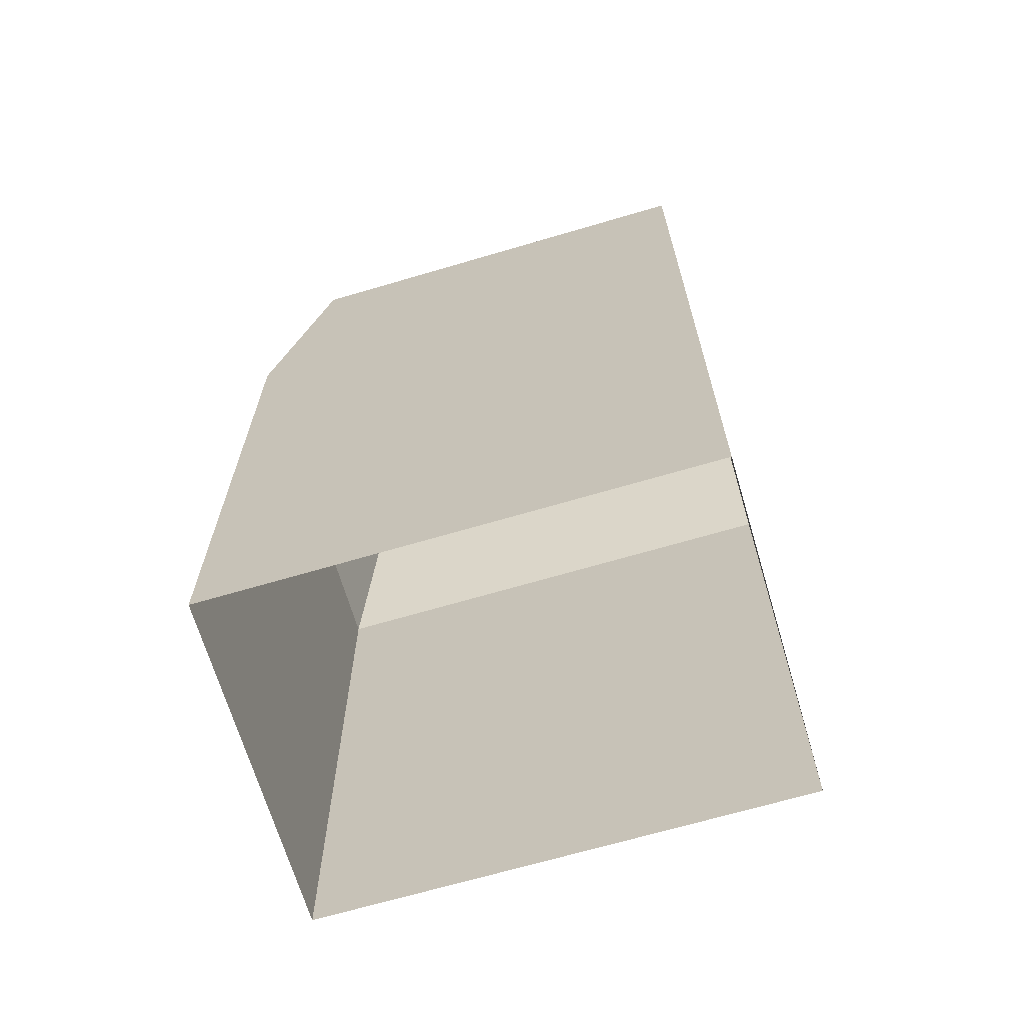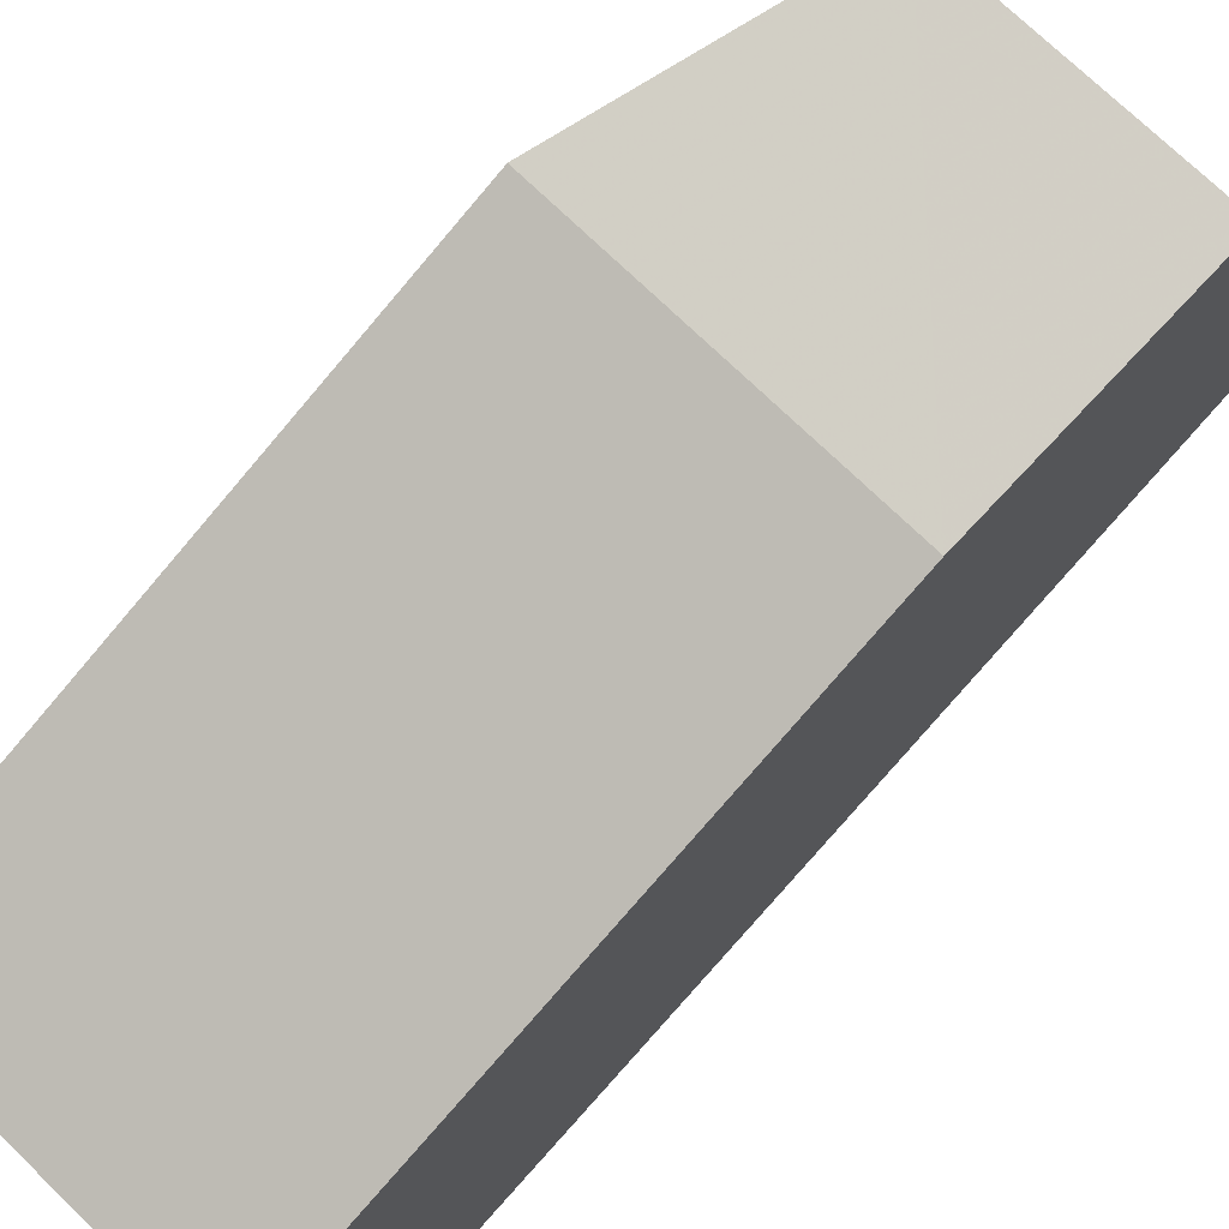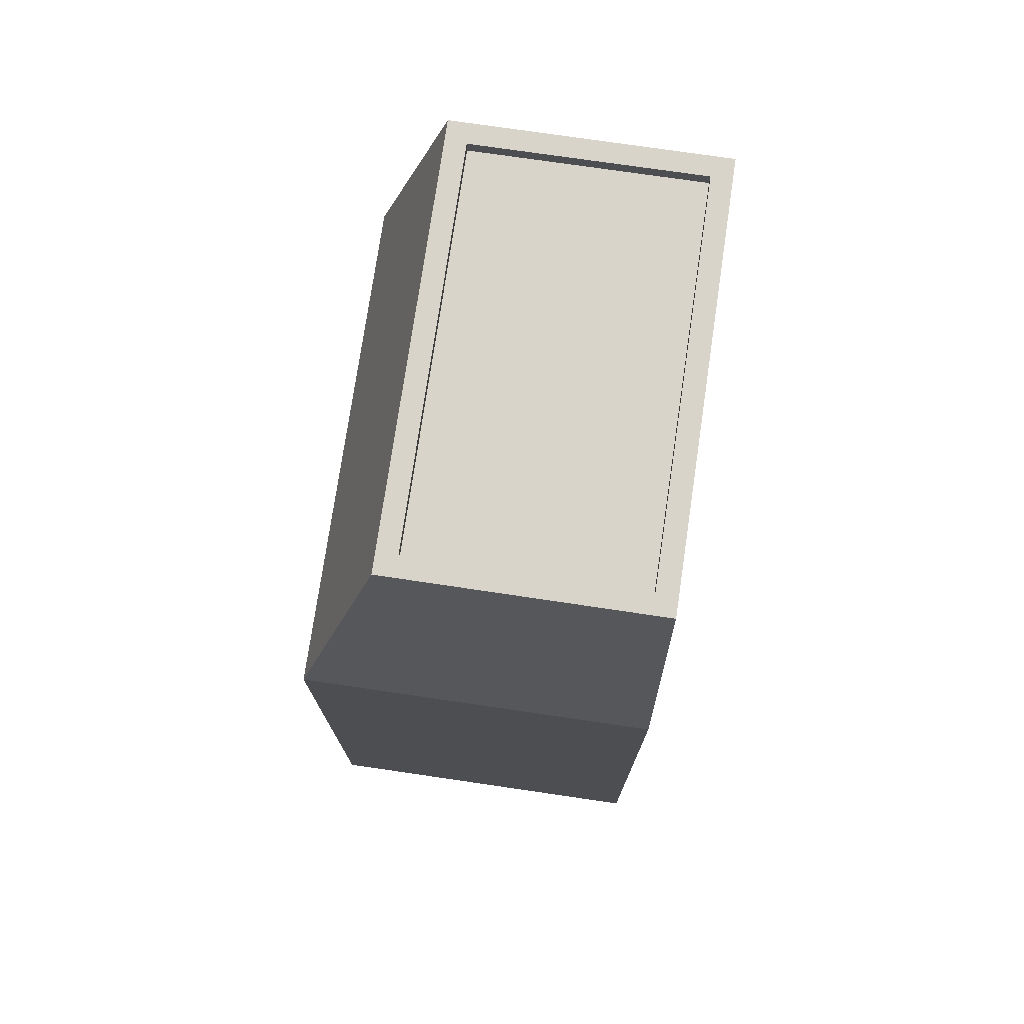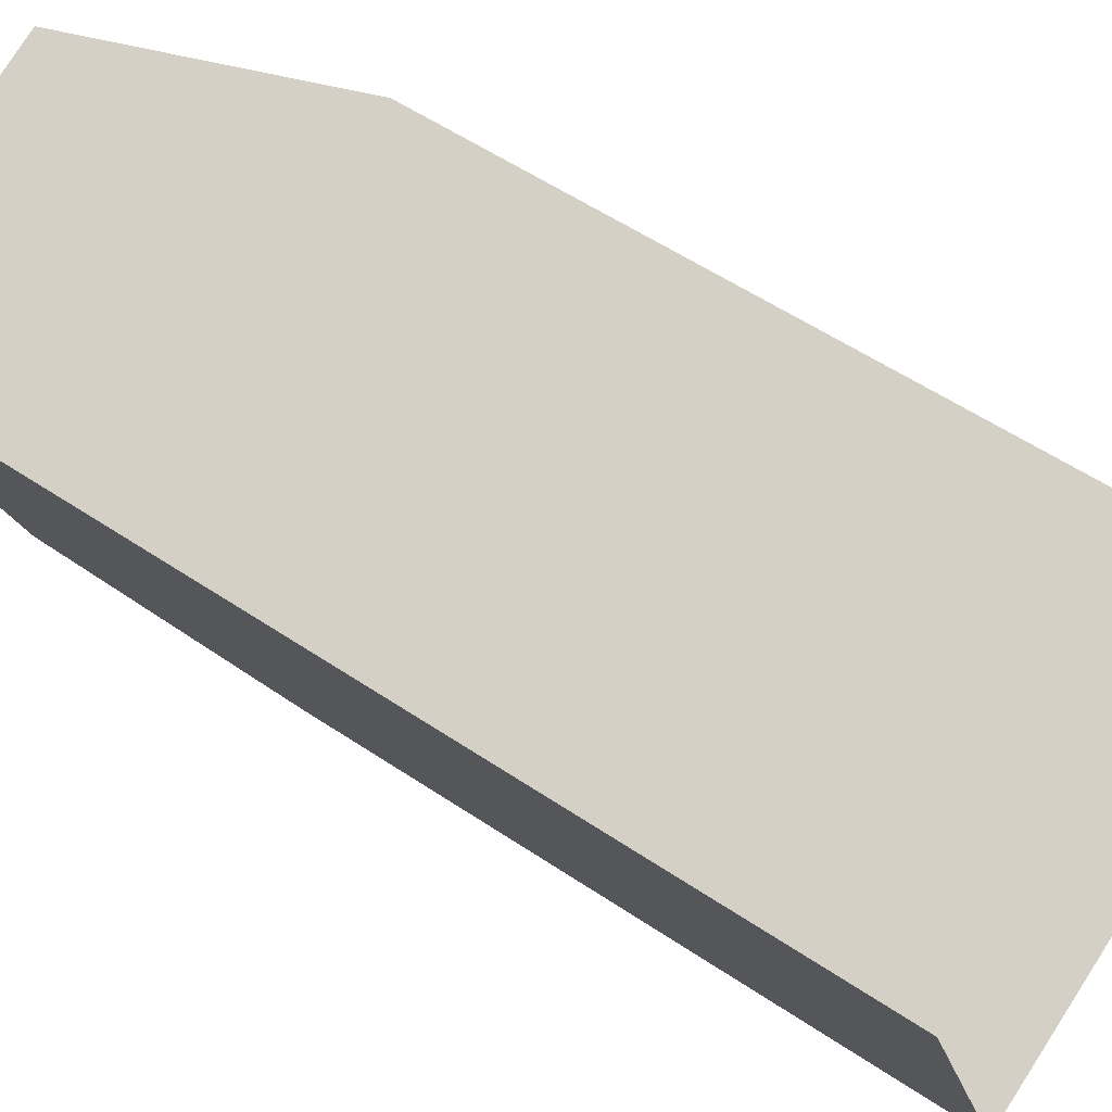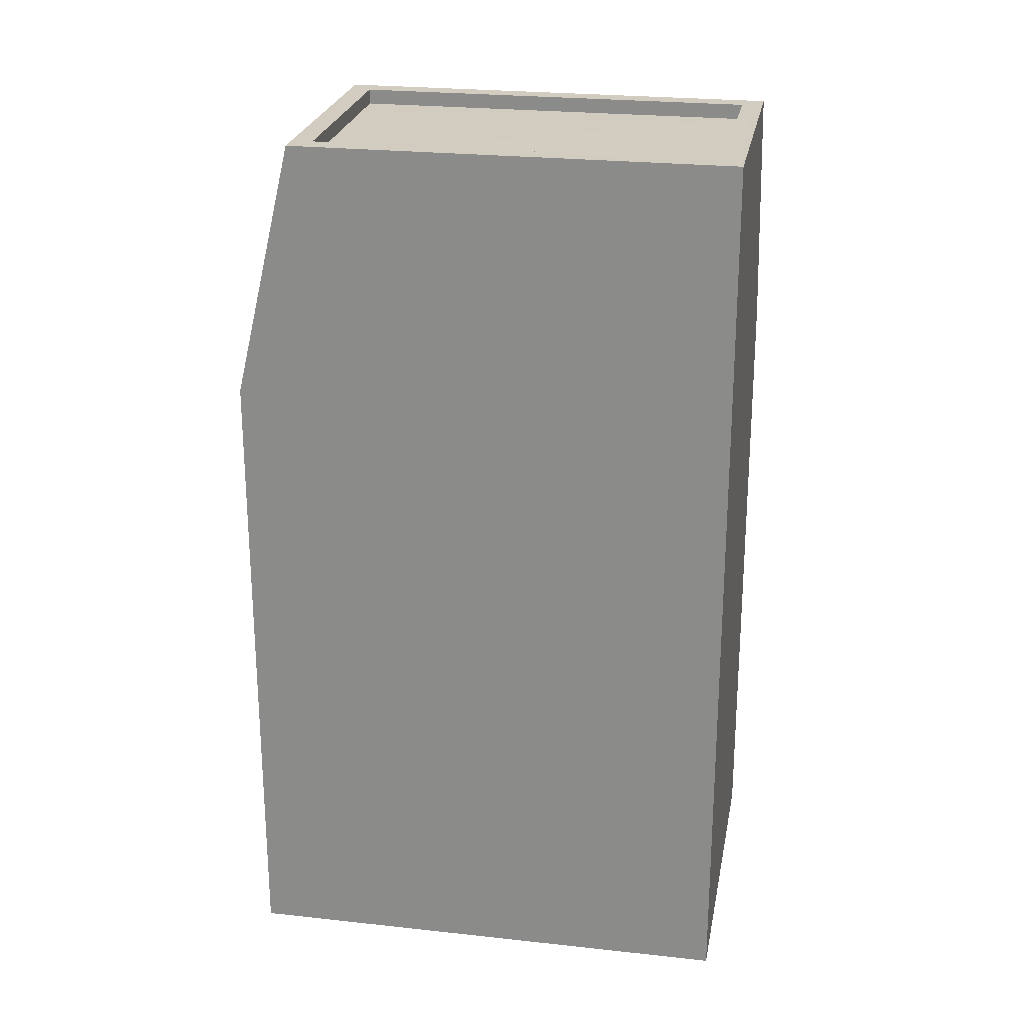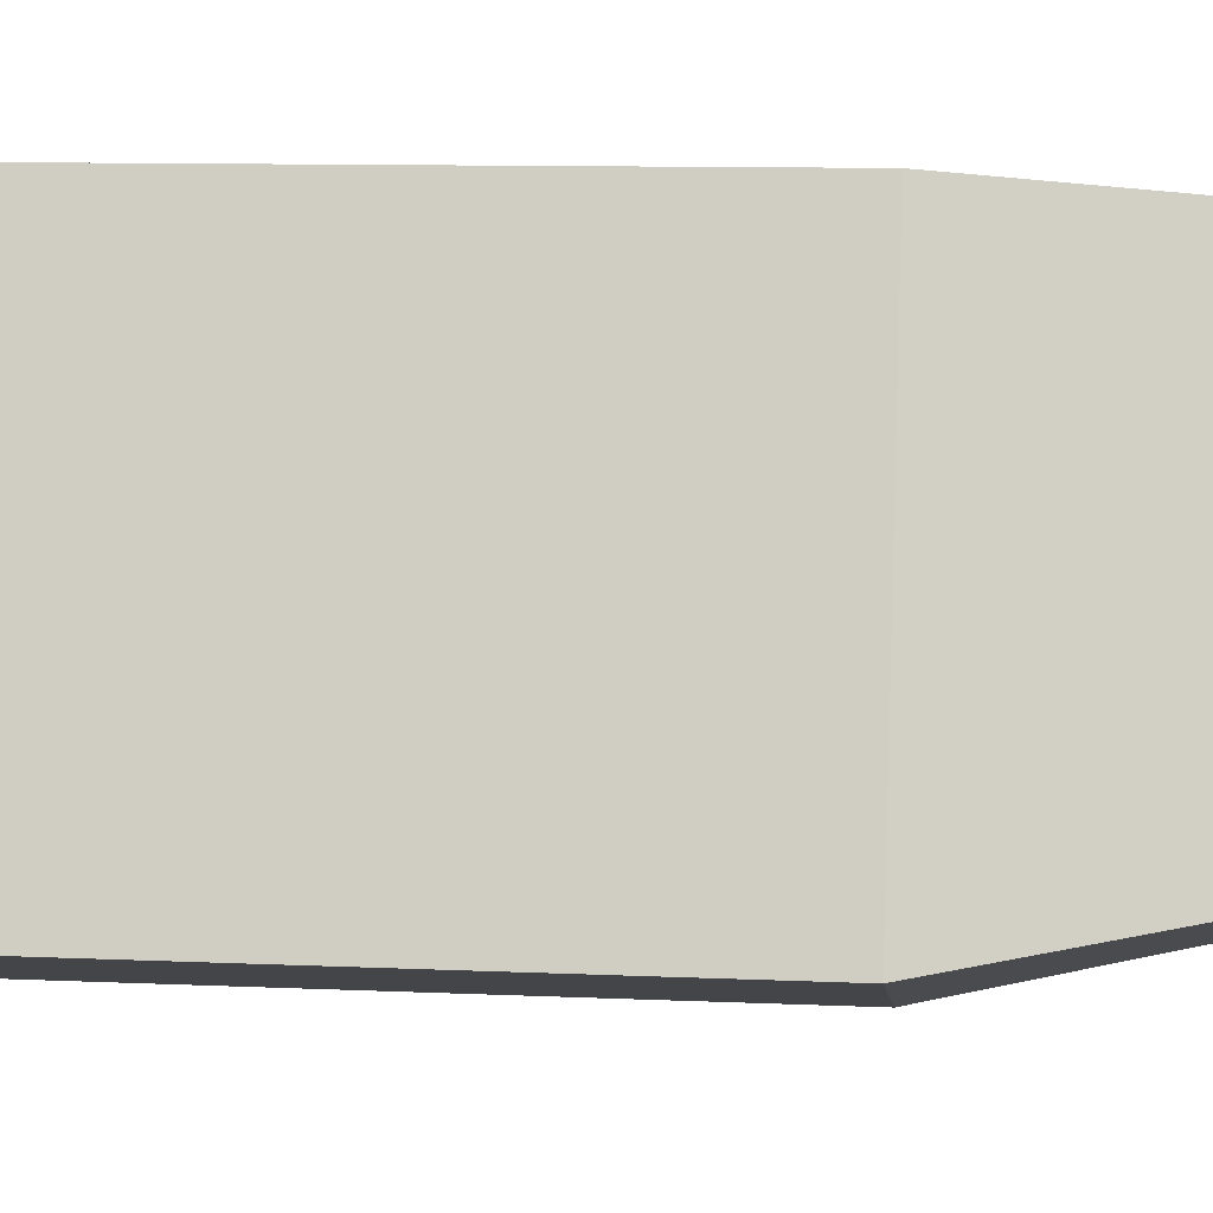
<metadata>
{"format":"obj","ext":"obj","renderer":"f3d","projection":"perspective","resolution":1024,"background":"white","views":[{"elev":-67.6,"azim":87.1,"up":"+Z"},{"elev":-78.4,"azim":-40.5,"up":"+Y"},{"elev":75.4,"azim":-11.0,"up":"+Z"},{"elev":56.7,"azim":125.0,"up":"+Y"},{"elev":24.3,"azim":81.0,"up":"+Z"},{"elev":10.5,"azim":-83.8,"up":"+Y"}]}
</metadata>
<code>
v -5353 -3.644e+04 2.116
v -5348 -3.644e+04 2.115
v -5351 -3.645e+04 2.113
v -5356 -3.644e+04 2.114
v -5351 -3.645e+04 12.85
v -5355 -3.644e+04 17.15
v -5356 -3.644e+04 12.85
v -5350 -3.645e+04 17.15
v -5352 -3.644e+04 17.15
v -5353 -3.644e+04 12.85
v -5351 -3.644e+04 17.15
v -5354 -3.644e+04 17.15
v -5348 -3.644e+04 17.15
v -5348 -3.644e+04 17.15
v -5352 -3.644e+04 17.15
v -5352 -3.644e+04 16.9
v -5351 -3.644e+04 16.9
v -5348 -3.644e+04 16.9
v -5354 -3.644e+04 16.9
v -5348 -3.644e+04 12.85
f 1 2 3
f 4 1 3
f 5 6 7
f 8 6 5
f 6 9 7
f 7 9 10
f 6 8 11
f 6 11 12
f 13 9 14
f 8 13 14
f 14 9 15
f 14 11 8
f 16 17 18
f 16 19 17
f 12 9 6
f 12 15 9
f 5 4 3
f 5 7 4
f 7 1 4
f 7 10 1
f 20 2 1
f 10 20 1
f 5 3 2
f 20 5 2
f 10 13 20
f 9 13 10
f 20 8 5
f 13 8 20
f 14 16 18
f 14 15 16
f 11 18 17
f 11 14 18
f 11 17 19
f 12 11 19
f 12 19 16
f 15 12 16

</code>
